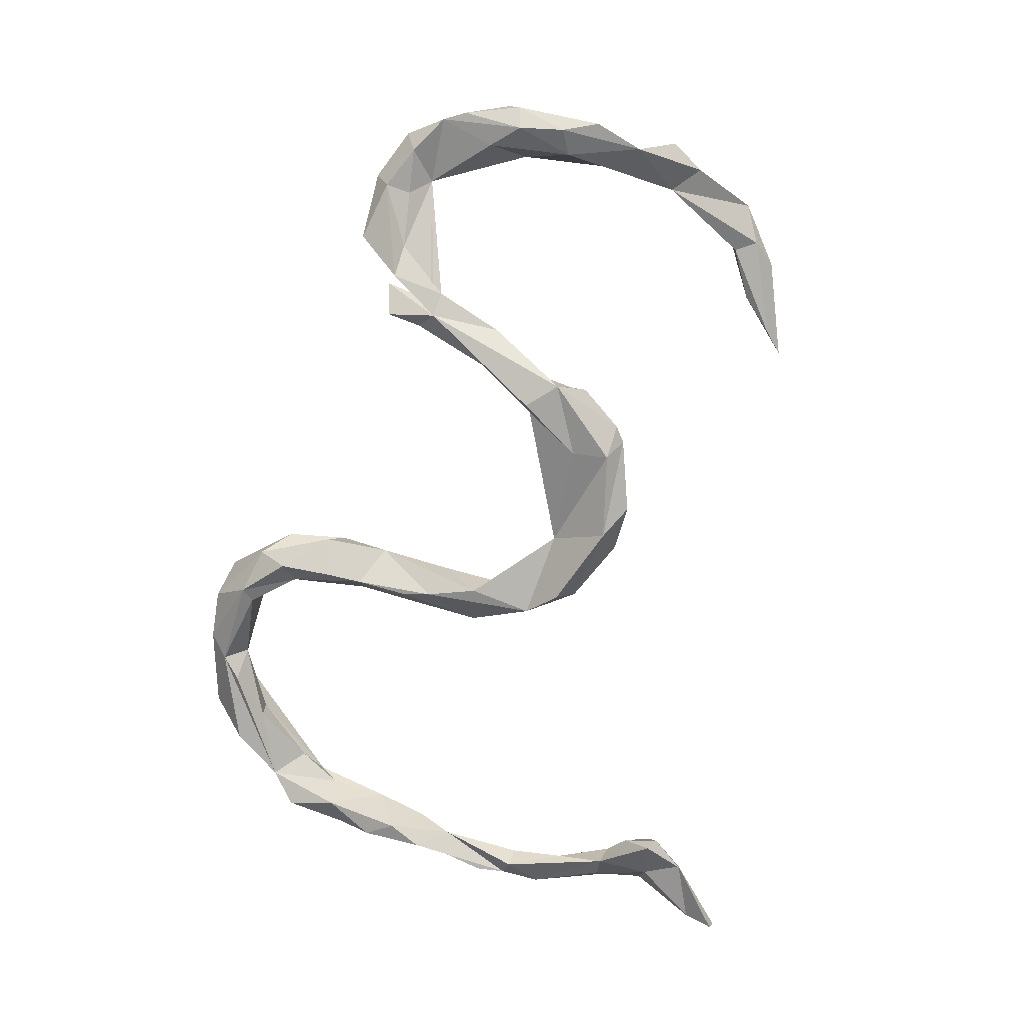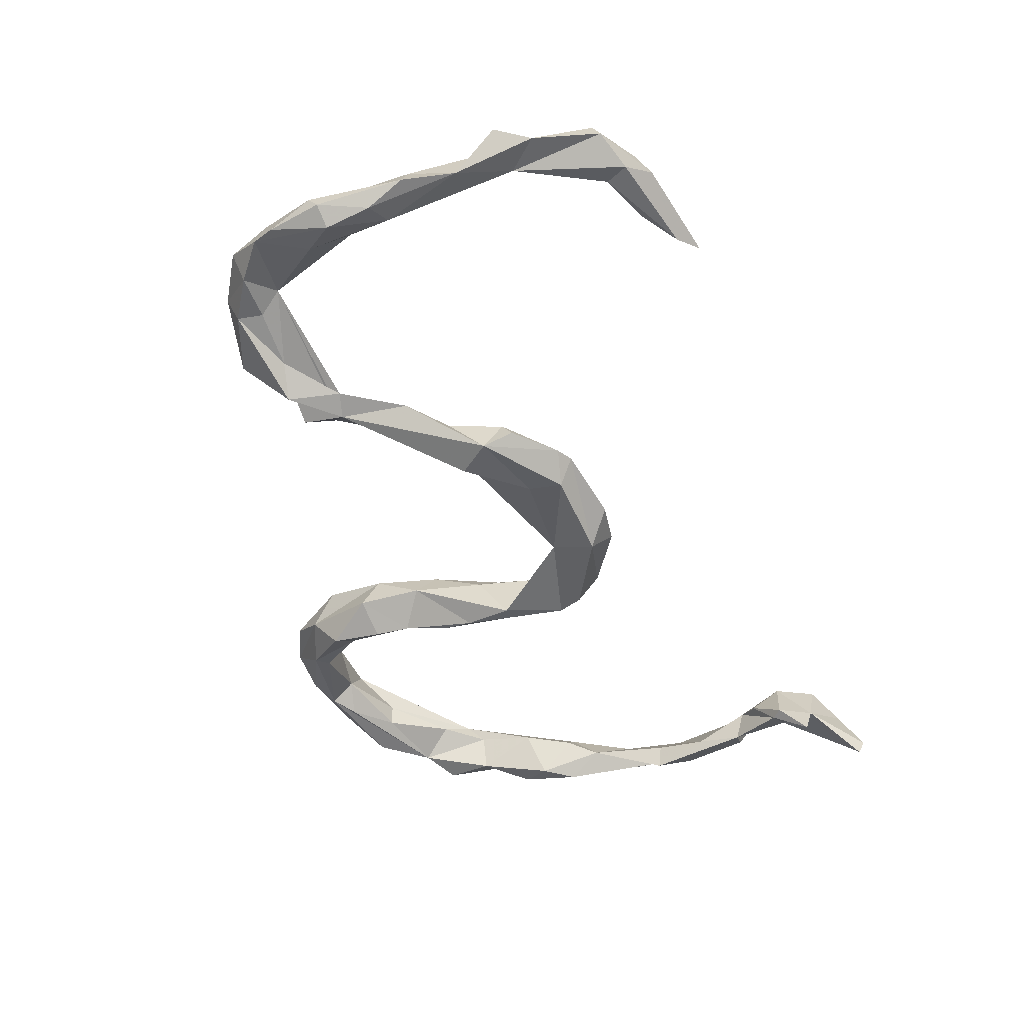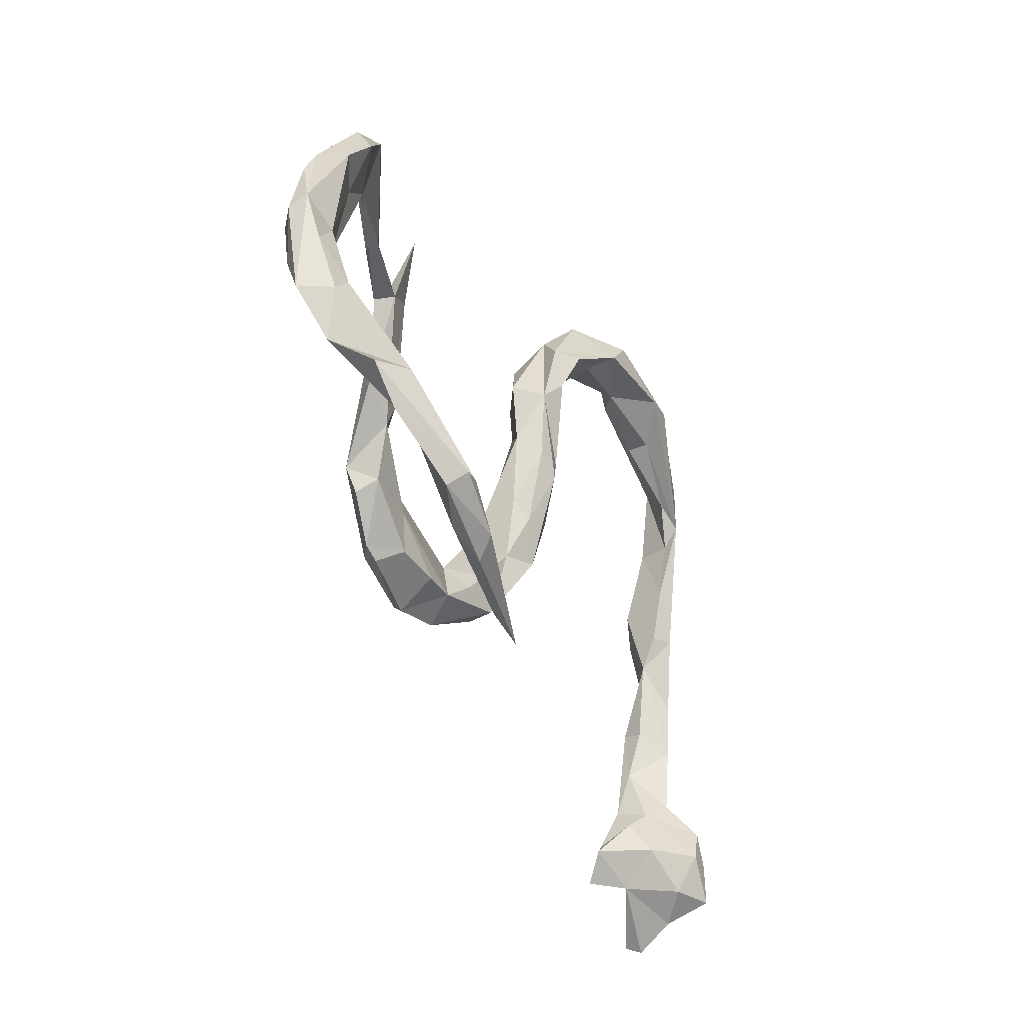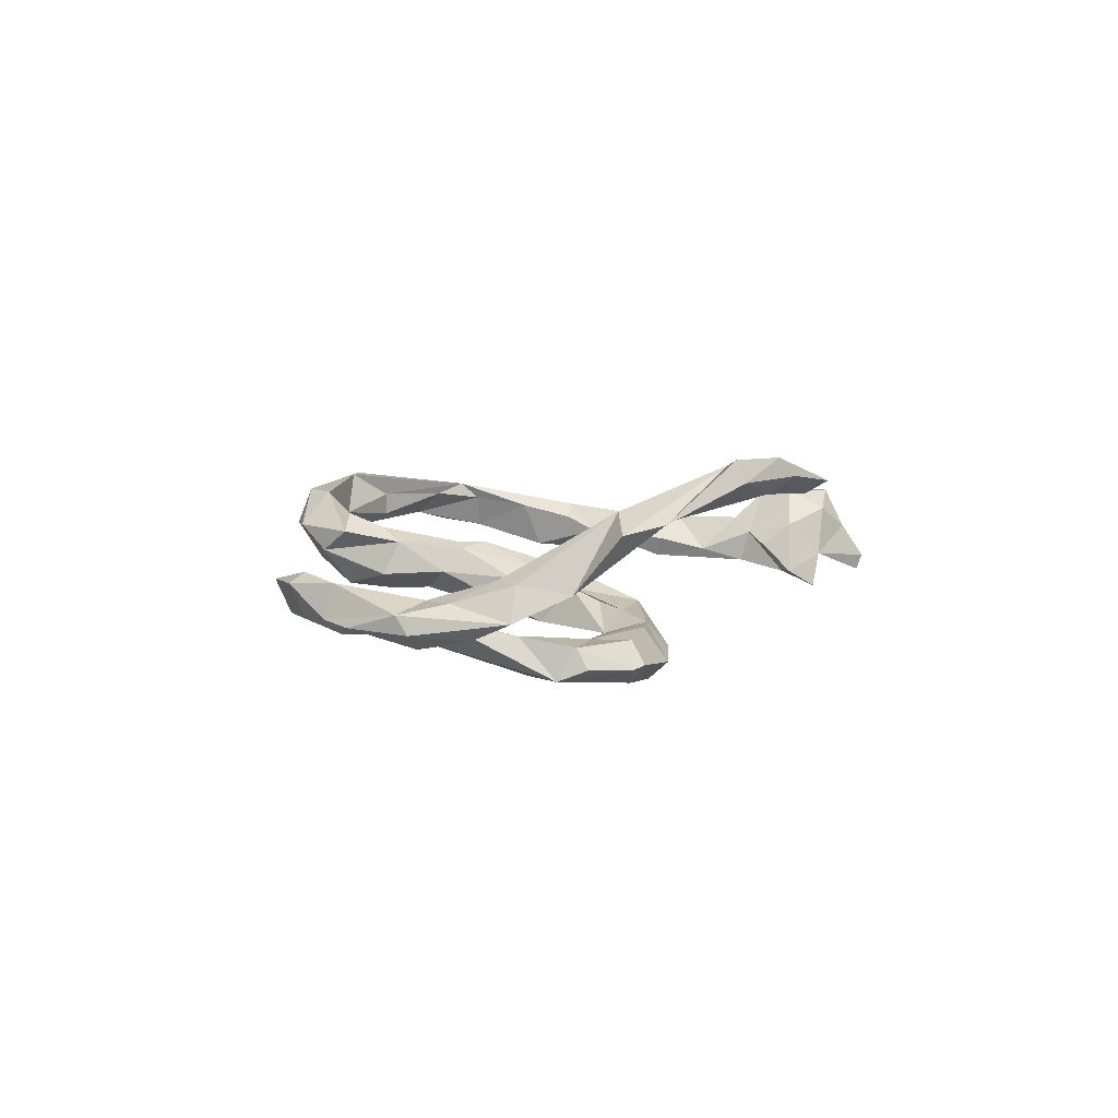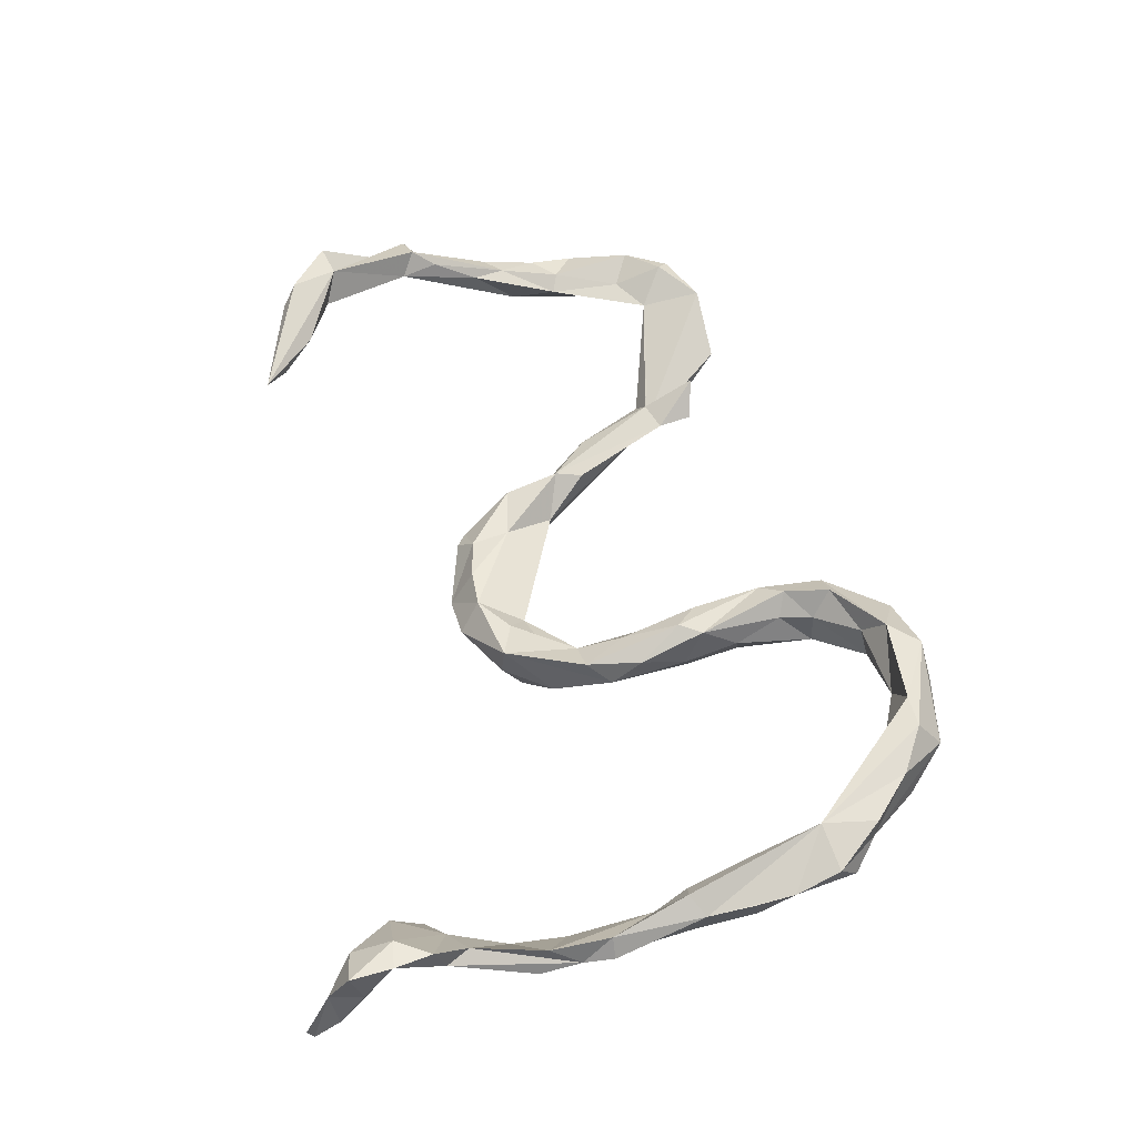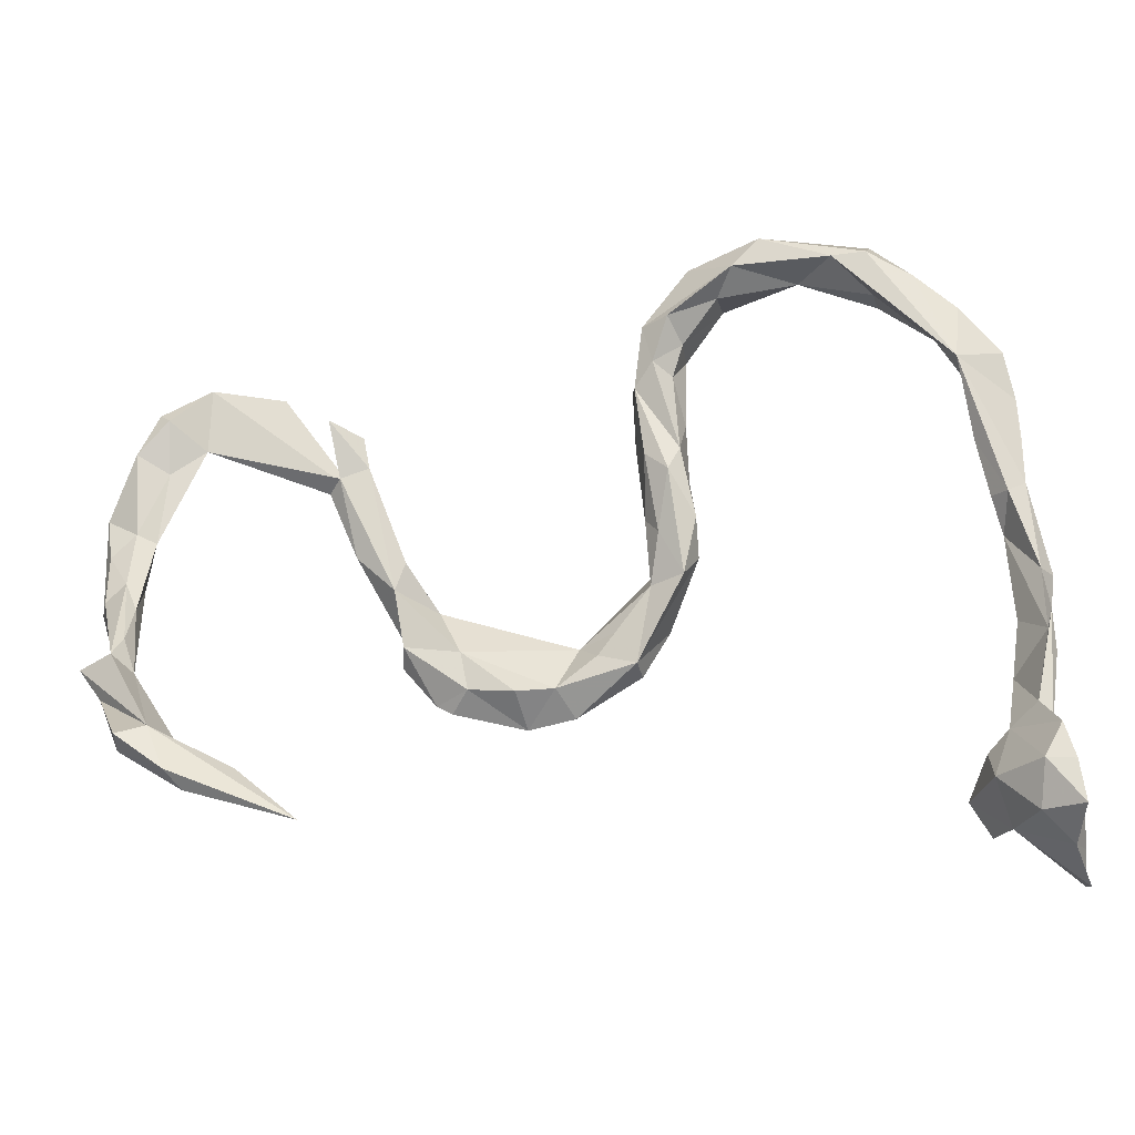
<metadata>
{"format":"obj","ext":"obj","renderer":"f3d","projection":"perspective","resolution":1024,"background":"white","views":[{"elev":-76.0,"azim":-99.9,"up":"+Z"},{"elev":-52.1,"azim":-73.4,"up":"+Z"},{"elev":-31.2,"azim":-67.2,"up":"+Y"},{"elev":5.2,"azim":-82.6,"up":"+Z"},{"elev":53.4,"azim":79.8,"up":"+Z"},{"elev":-27.9,"azim":6.7,"up":"+Y"}]}
</metadata>
<code>
v 0.6874 -0.4997 0.09125
v 0.6733 -0.5348 0.01945
v 0.6351 -0.4279 0.09107
v 0.6649 -0.3719 0.08628
v 0.6886 -0.4804 0.03222
v 0.6799 -0.4325 0.09183
v 0.6261 -0.4941 0.05718
v 0.6574 -0.3537 0.02604
v 0.6396 -0.3171 0.03647
v 0.5917 -0.4871 -0.03187
v 0.5684 -0.4283 0.02772
v 0.5969 -0.347 0.009509
v 0.6643 -0.1998 0.03517
v 0.6625 -0.1029 0.04068
v 0.6762 -0.1507 0.000916
v 0.695 -0.5751 -0.04283
v 0.6155 -0.0289 0.00813
v 0.6918 -0.5222 -0.03139
v 0.6783 -0.2174 -0.008735
v 0.6247 -0.1652 -0.007316
v 0.6902 -0.5645 -0.07154
v 0.6238 0.02041 0.06247
v 0.6826 -0.1017 0.00953
v 0.6122 -0.2522 -0.02654
v 0.5625 0.238 0.1057
v 0.6533 0.04399 0.03925
v 0.6497 0.1816 0.0571
v 0.6251 -0.4265 -0.008937
v 0.5811 0.1113 0.0608
v 0.6316 -0.3318 -0.03213
v 0.5716 0.3263 0.1023
v 0.6528 0.1191 0.04869
v 0.6402 -0.1567 -0.04248
v 0.5052 0.3855 0.1143
v 0.6008 -0.3307 -0.0472
v 0.5997 0.02498 0.0377
v 0.5756 0.2073 0.07675
v 0.5321 0.279 0.08706
v 0.5634 -0.3761 -0.01275
v 0.6347 0.2538 0.07883
v 0.5508 -0.4151 -0.06439
v 0.5337 -0.4302 -0.06335
v 0.4431 0.3698 0.09007
v 0.6398 0.129 -0.003273
v 0.6386 0.02792 -0.0252
v 0.5666 -0.4767 -0.09433
v 0.617 0.2876 0.03148
v 0.5991 0.208 0.02045
v 0.3803 0.421 0.1318
v 0.5652 0.3284 0.04656
v 0.6097 0.08259 -0.01933
v 0.4344 0.4241 0.1329
v 0.4493 0.3701 0.05129
v 0.4972 0.4075 0.03585
v 0.5101 0.3306 0.03345
v 0.4427 0.4636 0.0824
v 0.2682 0.4785 0.1102
v 0.2227 0.4325 0.1063
v -0.4143 -0.5054 0.1683
v 0.3394 0.4584 0.03355
v 0.3052 0.4893 0.05409
v 0.3261 0.4188 0.06066
v -0.4539 -0.4718 0.1507
v 0.3767 0.4279 0.02958
v 0.1964 0.403 0.05955
v 0.1379 0.3386 0.03013
v -0.6348 -0.3622 0.2007
v -0.5103 -0.4213 0.1646
v 0.1492 0.04671 -0.01034
v 0.1091 0.1159 0.02561
v -0.5798 -0.4586 0.1831
v 0.1169 0.3681 0.07412
v 0.1288 0.1535 0.02052
v 0.219 0.4908 0.05021
v -0.6043 -0.4351 0.211
v 0.09037 0.2986 0.05058
v 0.05899 0.2642 0.02685
v 0.08917 0.02723 -0.01641
v 0.1269 -0.04424 -0.02587
v 0.1201 0.2865 0.01865
v 0.07301 -0.04936 -0.05322
v 0.2027 0.418 -0.005583
v 0.07198 0.1498 0.01553
v -0.5968 -0.3814 0.1593
v 0.1082 0.4147 0.0067
v -0.682 -0.3913 0.1776
v 0.1491 -0.00332 -0.05756
v 0.1385 0.1241 -0.04403
v 0.1368 0.2123 -0.014
v -0.6806 -0.3772 0.2104
v 0.1503 0.4667 0.05007
v 0.1396 0.3416 -0.03071
v 0.04823 -0.1715 -0.0721
v 0.0739 0.3675 0.04354
v 0.1839 0.4384 -0.0117
v -0.617 -0.4188 0.1584
v 0.04326 -0.1028 -0.07383
v 0.09643 -0.09534 -0.1314
v -0.6908 -0.2346 0.1085
v 0.06713 0.05851 -0.03725
v 0.106 0.08861 -0.09681
v 0.05354 -0.1777 -0.1142
v 0.07894 0.006901 -0.1169
v 0.05551 0.1826 -0.02578
v 0.1152 0.22 -0.05997
v -0.01418 -0.1504 -0.08319
v -0.08142 -0.1978 -0.09431
v -0.7205 -0.2135 0.1385
v 0.1114 0.3669 -0.05411
v 0.1108 0.2799 -0.06245
v 0.1173 0.1368 -0.08261
v 0.05118 0.2917 -0.03146
v -0.04622 -0.1215 -0.1199
v -0.05367 -0.2326 -0.1376
v -0.7353 -0.2818 0.1207
v 0.05137 -0.1417 -0.1667
v -0.1452 -0.1984 -0.09605
v -0.7116 -0.1747 0.1082
v -0.7757 -0.2248 0.1081
v -0.2217 -0.1861 -0.1084
v -0.2341 -0.1209 -0.1063
v -0.08447 -0.2025 -0.1927
v -0.7146 -0.1006 0.0572
v -0.2508 -0.2103 -0.1462
v -0.1318 -0.2399 -0.1563
v -0.2771 -0.1938 -0.1507
v -0.7715 -0.07536 0.03776
v -0.326 -0.1063 -0.1089
v -0.4413 0.2561 0.000581
v -0.7579 -0.1545 0.02267
v -0.3401 -0.01361 -0.08957
v -0.3804 0.1882 -0.04441
v -0.2175 -0.1244 -0.16
v -0.3221 0.03143 -0.08305
v -0.2736 -0.03556 -0.1389
v -0.391 0.2447 -0.0431
v -0.4269 0.1694 -0.03939
v -0.6294 0.3077 0.02808
v -0.6375 0.2079 0.004386
v -0.7103 0.04754 -0.003558
v -0.333 -0.1261 -0.1448
v -0.2243 -0.1839 -0.1799
v -0.7281 -0.027 -0.02169
v -0.4032 0.04705 -0.08812
v -0.4478 0.1567 -0.067
v -0.7391 -0.04588 0.04176
v -0.2891 -0.02569 -0.1624
v -0.7402 0.05804 0.01133
v -0.5173 0.2379 -0.03606
v -0.5208 0.3145 -0.02554
v -0.3333 -0.07518 -0.1643
v -0.6935 0.2467 0.04503
v -0.7451 0.192 0.03478
v -0.4081 0.1645 -0.08156
v -0.6949 0.1656 0.01106
v -0.6118 0.244 -0.01861
v -0.7908 -0.07091 -0.01559
v -0.4666 0.2447 -0.07547
v -0.7128 0.2651 0.02999
v -0.7792 0.01811 0.01128
v -0.7936 0.09258 -0.004509
v -0.6197 0.2863 -0.0239
v -0.6886 0.2484 -0.02221
v -0.7512 0.2046 -0.01711
v -0.7707 -0.008697 -0.04368
v -0.7697 0.1673 -0.02664
v -0.7217 0.1138 -0.03797
v -0.7958 0.0744 -0.03328
v -0.7618 0.0673 -0.05667
f 154 147 151
f 133 151 147
f 144 154 151
f 140 139 155
f 152 155 139
f 153 152 159
f 138 159 152
f 164 153 159
f 155 152 153
f 140 155 148
f 153 148 155
f 146 140 148
f 160 157 127
f 130 127 157
f 146 160 127
f 161 157 160
f 163 156 139
f 149 139 156
f 164 163 139
f 162 156 163
f 149 156 162
f 138 162 163
f 150 162 138
f 159 138 163
f 164 159 163
f 167 164 139
f 140 167 139
f 169 164 167
f 161 153 164
f 166 161 164
f 168 161 166
f 169 166 164
f 143 167 140
f 143 169 167
f 153 161 148
f 160 148 161
f 169 168 166
f 165 168 169
f 157 161 168
f 123 143 140
f 165 169 143
f 146 148 160
f 143 130 165
f 157 165 130
f 168 165 157
f 127 108 146
f 118 146 108
f 130 108 127
f 143 123 99
f 118 99 123
f 130 143 99
f 123 146 118
f 140 146 123
f 108 99 118
f 126 120 128
f 121 128 120
f 141 126 128
f 124 120 126
f 125 120 124
f 142 124 126
f 117 120 125
f 122 125 124
f 142 122 124
f 121 113 135
f 133 135 113
f 131 121 135
f 117 121 120
f 131 128 121
f 147 135 133
f 107 113 121
f 142 133 113
f 106 113 107
f 114 125 122
f 116 122 113
f 142 113 122
f 102 114 122
f 107 125 114
f 115 130 99
f 107 117 125
f 117 107 121
f 8 6 28
f 5 28 6
f 35 8 28
f 4 6 8
f 1 5 6
f 18 28 5
f 9 12 4
f 3 4 12
f 8 9 4
f 24 12 9
f 24 9 13
f 15 13 9
f 20 24 13
f 19 15 8
f 9 8 15
f 30 19 8
f 33 15 19
f 23 14 15
f 13 15 14
f 26 14 23
f 17 13 14
f 22 17 14
f 20 13 17
f 10 2 7
f 1 7 2
f 7 1 3
f 6 3 1
f 11 7 3
f 5 1 2
f 18 5 2
f 4 3 6
f 11 3 12
f 70 79 69
f 87 69 79
f 73 70 69
f 78 79 70
f 88 69 87
f 78 70 83
f 77 83 70
f 100 78 83
f 88 73 69
f 89 73 88
f 151 142 126
f 119 130 115
f 154 144 145
f 137 145 144
f 158 154 145
f 158 145 149
f 139 149 145
f 162 158 149
f 133 142 151
f 141 151 126
f 151 128 131
f 144 151 131
f 141 128 151
f 137 144 131
f 158 150 154
f 138 154 150
f 162 150 158
f 77 70 73
f 104 83 77
f 80 73 89
f 92 80 89
f 76 73 80
f 77 73 76
f 94 77 76
f 66 76 80
f 72 94 76
f 85 77 94
f 72 76 66
f 92 66 80
f 58 94 72
f 65 72 66
f 94 58 91
f 57 91 58
f 85 94 91
f 65 58 72
f 82 65 66
f 62 58 65
f 91 74 85
f 95 85 74
f 57 74 91
f 61 74 57
f 49 57 58
f 60 95 61
f 74 61 95
f 56 60 61
f 82 95 60
f 82 62 65
f 60 62 82
f 60 64 62
f 53 62 64
f 50 64 60
f 29 22 25
f 26 25 22
f 37 29 25
f 36 22 29
f 17 22 36
f 51 36 29
f 27 25 26
f 27 26 32
f 44 32 26
f 48 29 37
f 38 37 25
f 31 25 40
f 27 40 25
f 44 27 32
f 34 25 31
f 43 38 25
f 50 31 40
f 50 37 38
f 47 40 27
f 50 34 31
f 52 25 34
f 47 50 40
f 11 10 7
f 16 2 10
f 21 2 16
f 21 16 10
f 18 2 21
f 42 10 11
f 39 11 12
f 10 28 18
f 10 18 21
f 147 154 135
f 134 135 154
f 132 134 154
f 131 135 134
f 131 134 132
f 136 132 154
f 139 154 138
f 48 27 44
f 50 48 37
f 51 29 48
f 45 44 26
f 33 20 17
f 35 12 24
f 8 35 30
f 19 30 35
f 46 10 42
f 53 50 38
f 43 49 62
f 58 62 49
f 53 43 62
f 25 49 43
f 51 48 44
f 47 48 50
f 15 45 26
f 51 44 45
f 17 51 45
f 23 15 26
f 17 36 51
f 17 45 15
f 33 17 15
f 24 20 33
f 33 35 24
f 41 12 35
f 19 35 33
f 41 39 12
f 42 39 41
f 28 41 35
f 41 10 46
f 41 46 42
f 11 39 42
f 56 50 54
f 60 54 50
f 152 139 138
f 137 154 139
f 129 154 137
f 145 137 139
f 136 154 129
f 132 129 137
f 129 132 136
f 131 132 137
f 119 108 130
f 67 108 119
f 102 98 93
f 87 93 98
f 116 98 102
f 79 93 87
f 101 87 98
f 93 79 81
f 78 81 79
f 106 93 81
f 113 97 81
f 106 81 97
f 103 113 81
f 106 97 113
f 100 81 78
f 103 101 98
f 111 87 101
f 103 81 100
f 104 103 100
f 83 104 100
f 101 103 104
f 111 88 87
f 105 88 111
f 105 104 112
f 77 112 104
f 110 105 112
f 101 104 105
f 85 112 77
f 101 105 111
f 89 88 105
f 92 89 105
f 109 112 85
f 92 105 110
f 109 92 110
f 82 66 92
f 95 92 109
f 85 95 109
f 82 92 95
f 67 119 115
f 99 108 67
f 90 67 115
f 86 115 99
f 112 109 110
f 98 113 103
f 114 102 93
f 107 93 106
f 114 93 107
f 99 67 84
f 68 84 67
f 96 99 84
f 63 96 84
f 86 99 96
f 71 86 96
f 75 67 90
f 86 90 115
f 116 102 122
f 98 116 113
f 43 53 38
f 27 48 47
f 52 57 49
f 25 52 49
f 56 57 52
f 34 56 52
f 61 57 56
f 50 56 34
f 60 56 54
f 28 10 41
f 26 22 14
f 68 59 63
f 71 63 59
f 50 53 64
f 84 68 63
f 59 68 67
f 59 75 71
f 86 71 75
f 96 63 71
f 67 75 59
f 90 86 75

</code>
